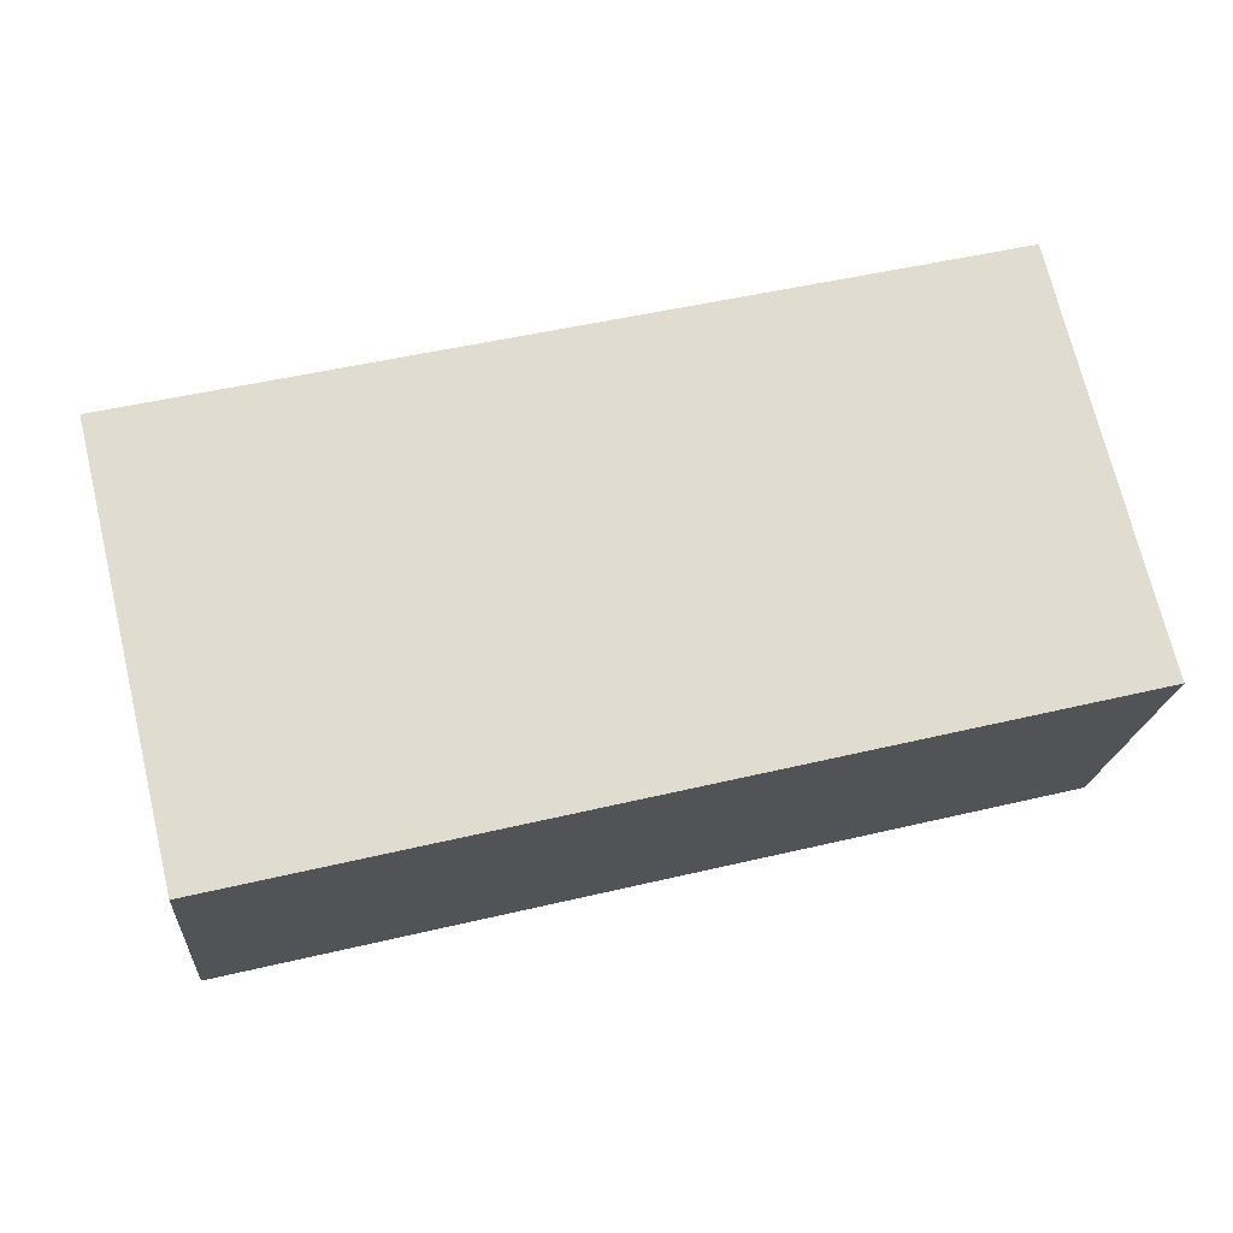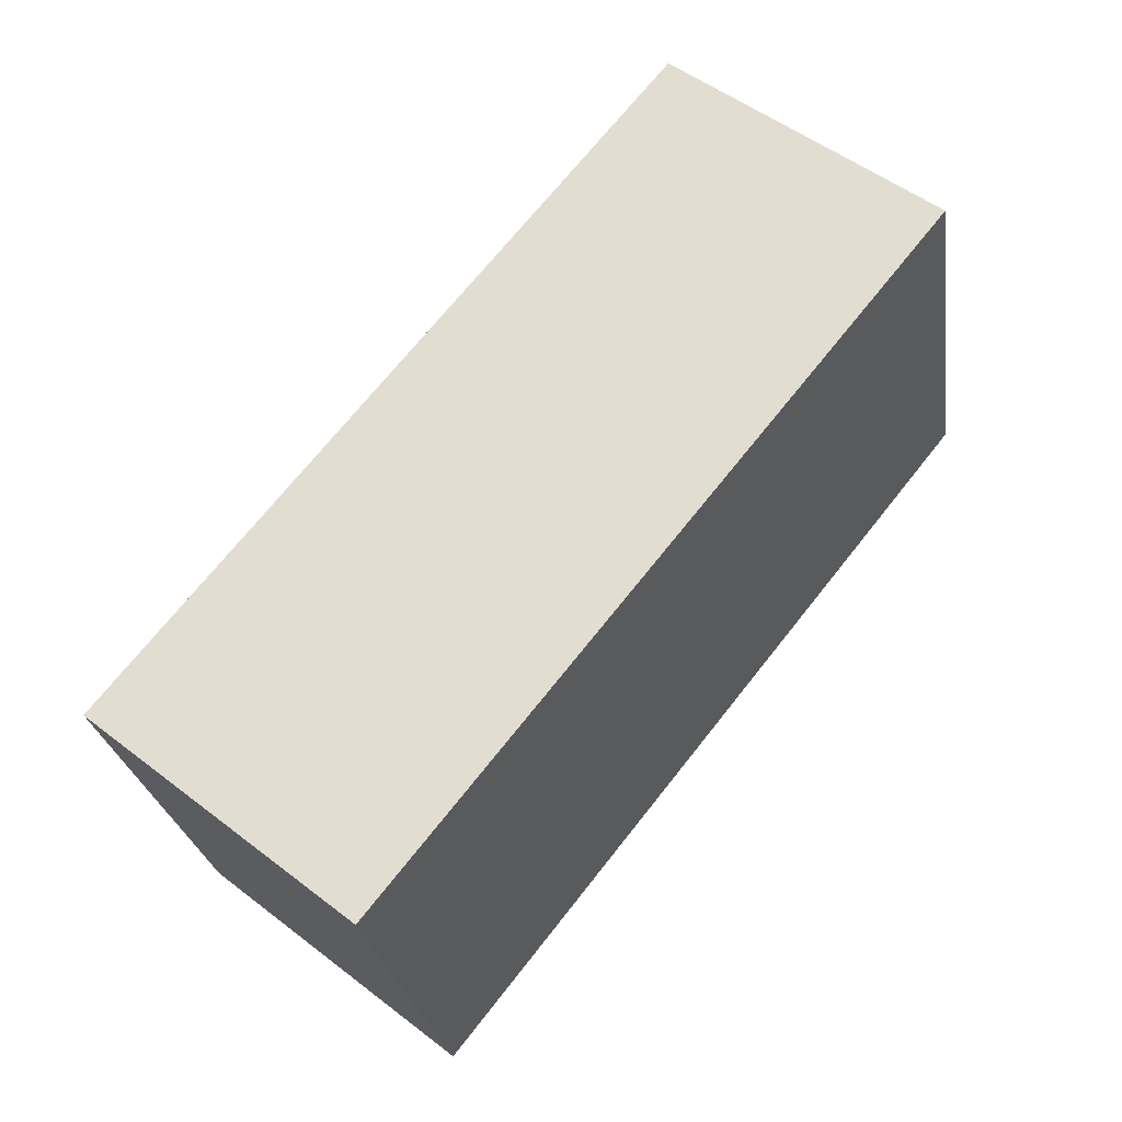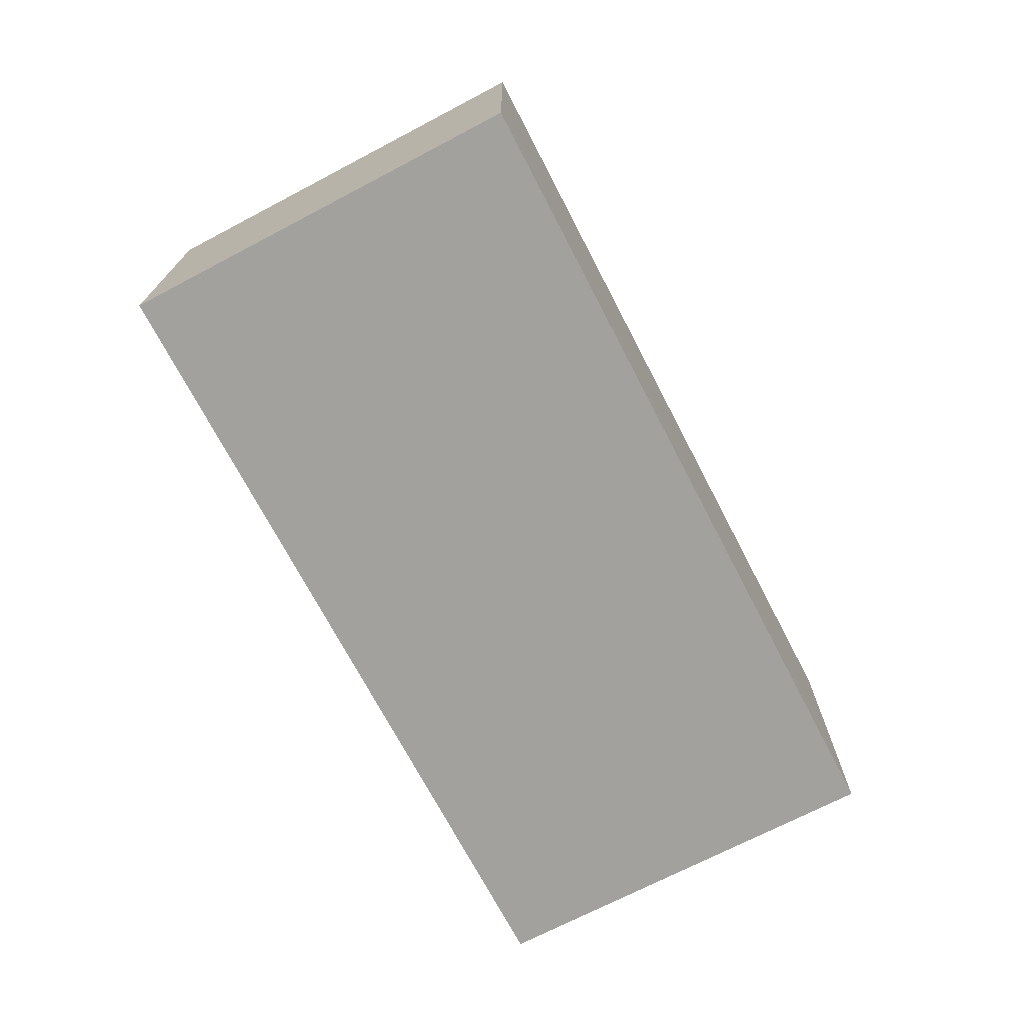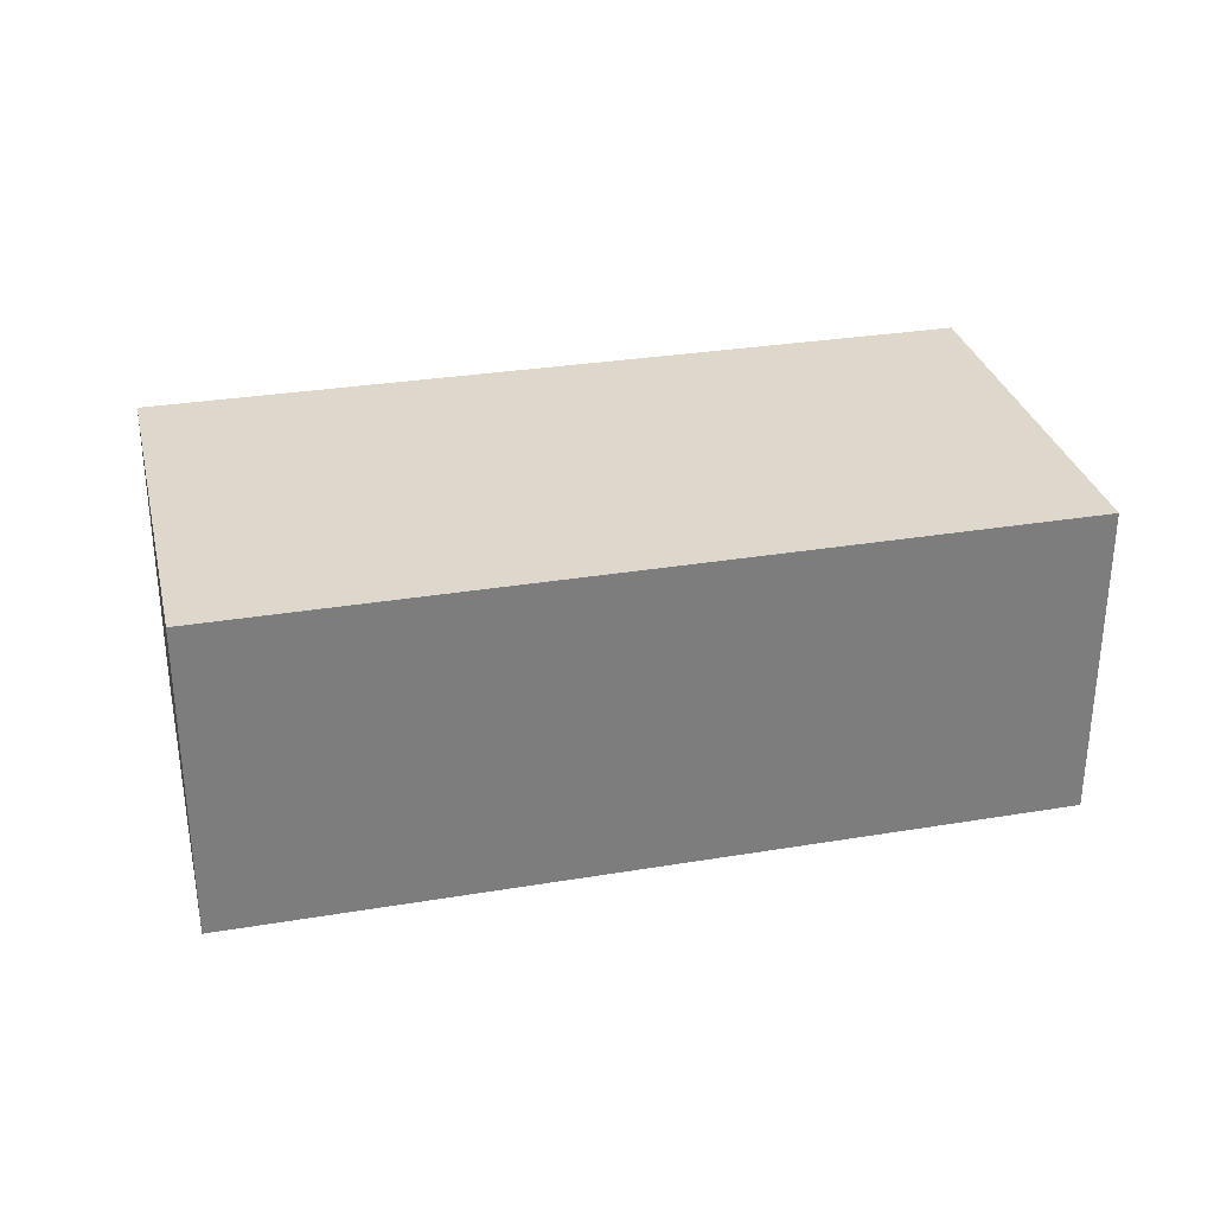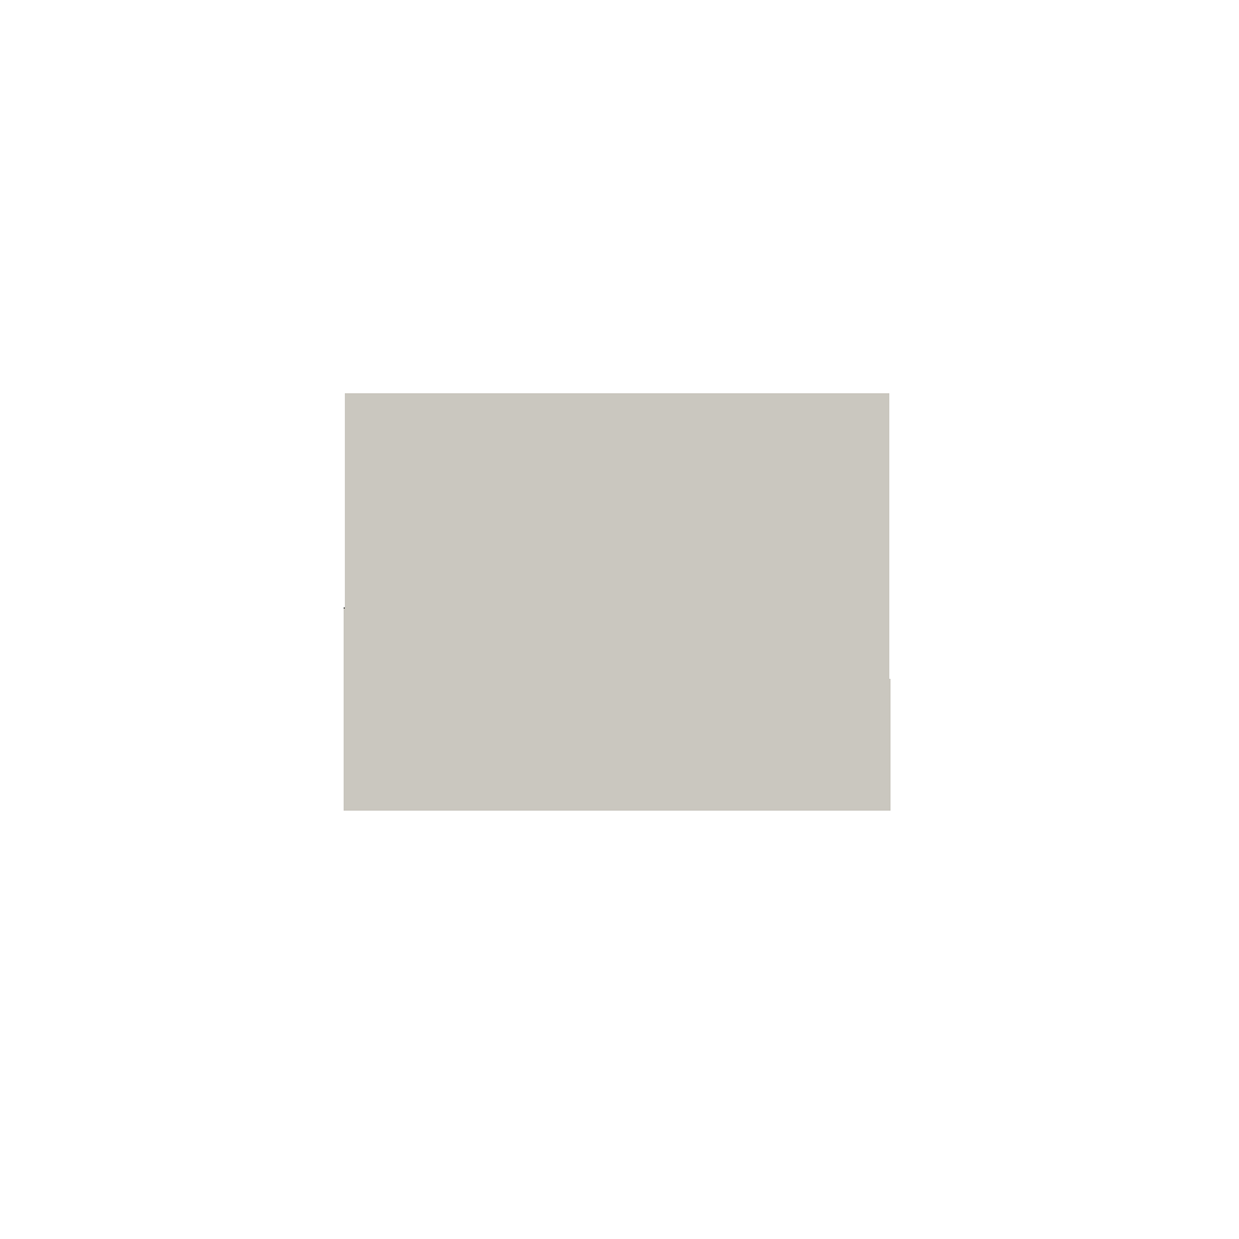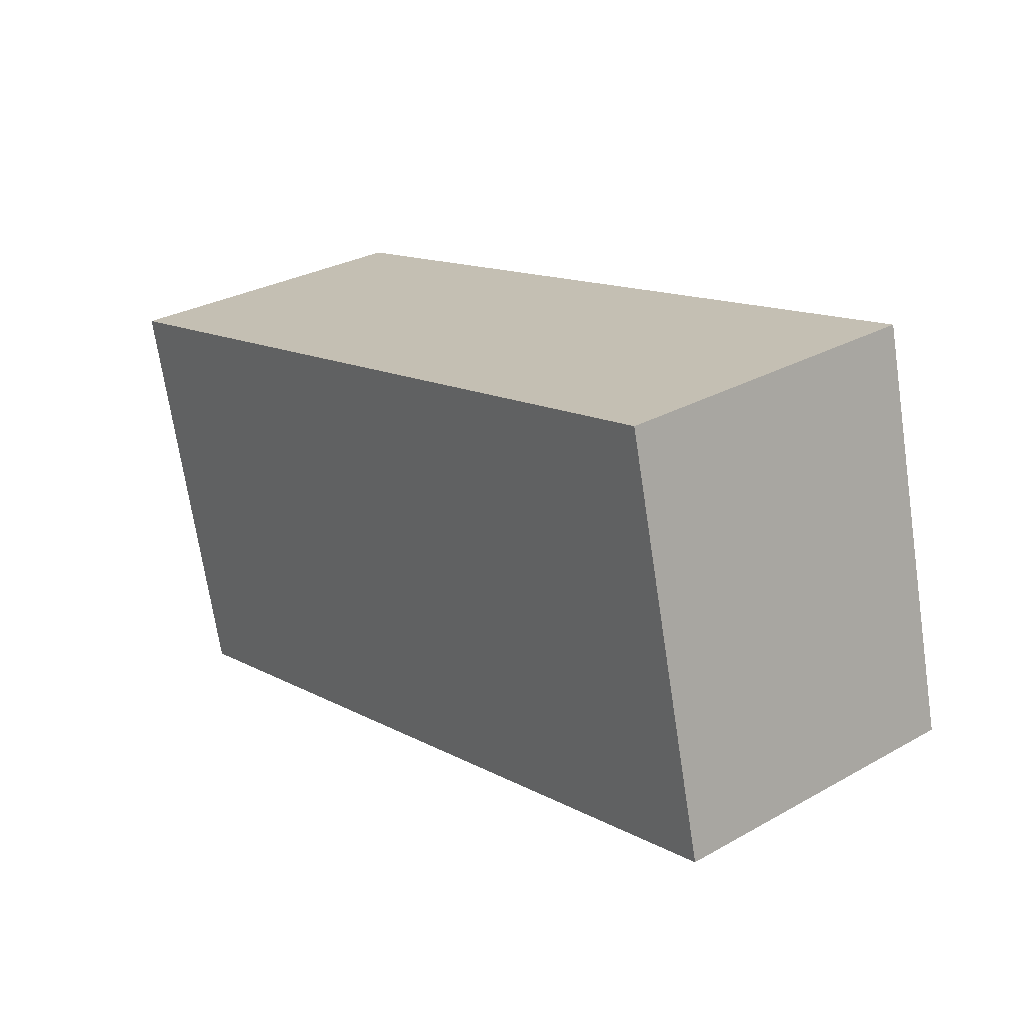
<metadata>
{"format":"obj","ext":"obj","renderer":"f3d","projection":"perspective","resolution":1024,"background":"white","views":[{"elev":-19.5,"azim":175.4,"up":"+Z"},{"elev":52.6,"azim":129.5,"up":"+Z"},{"elev":-72.1,"azim":131.1,"up":"+Y"},{"elev":31.1,"azim":-179.8,"up":"+Y"},{"elev":-1.9,"azim":103.5,"up":"+Y"},{"elev":29.8,"azim":-129.2,"up":"+Z"}]}
</metadata>
<code>
v  0 5.892 3.608e-16
v  16.79 5.892 3.849
v  15.01 5.892 -3.627
v  1.817 5.892 7.377
v  16.79 -2.357e-16 3.849
v  15.01 2.221e-16 -3.627
v  0 0 0
v  1.817 -4.517e-16 7.377
g defaultobject
f 1 2 3
f 2 1 4
f 5 3 2
f 3 5 6
f 6 1 3
f 1 6 7
f 7 4 1
f 4 7 8
f 8 2 4
f 2 8 5
f 8 6 5
f 6 8 7

</code>
